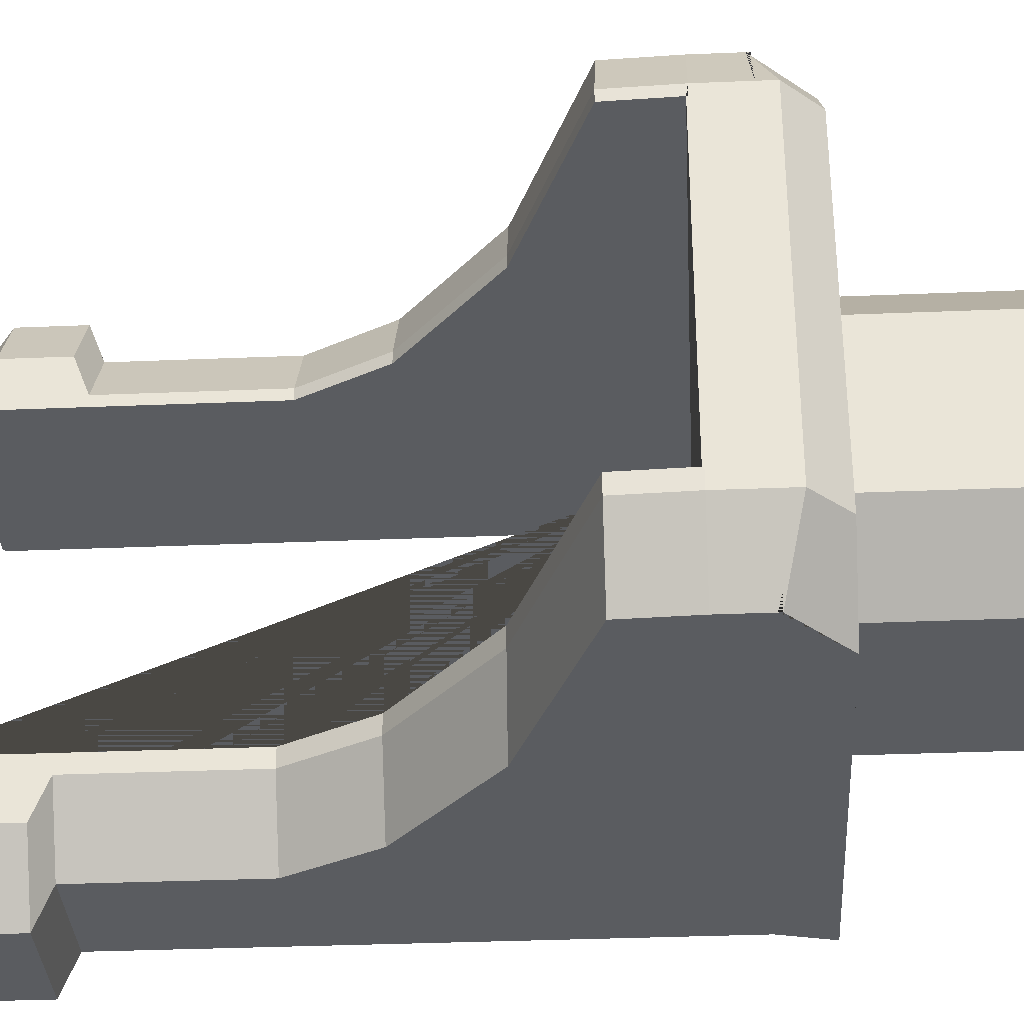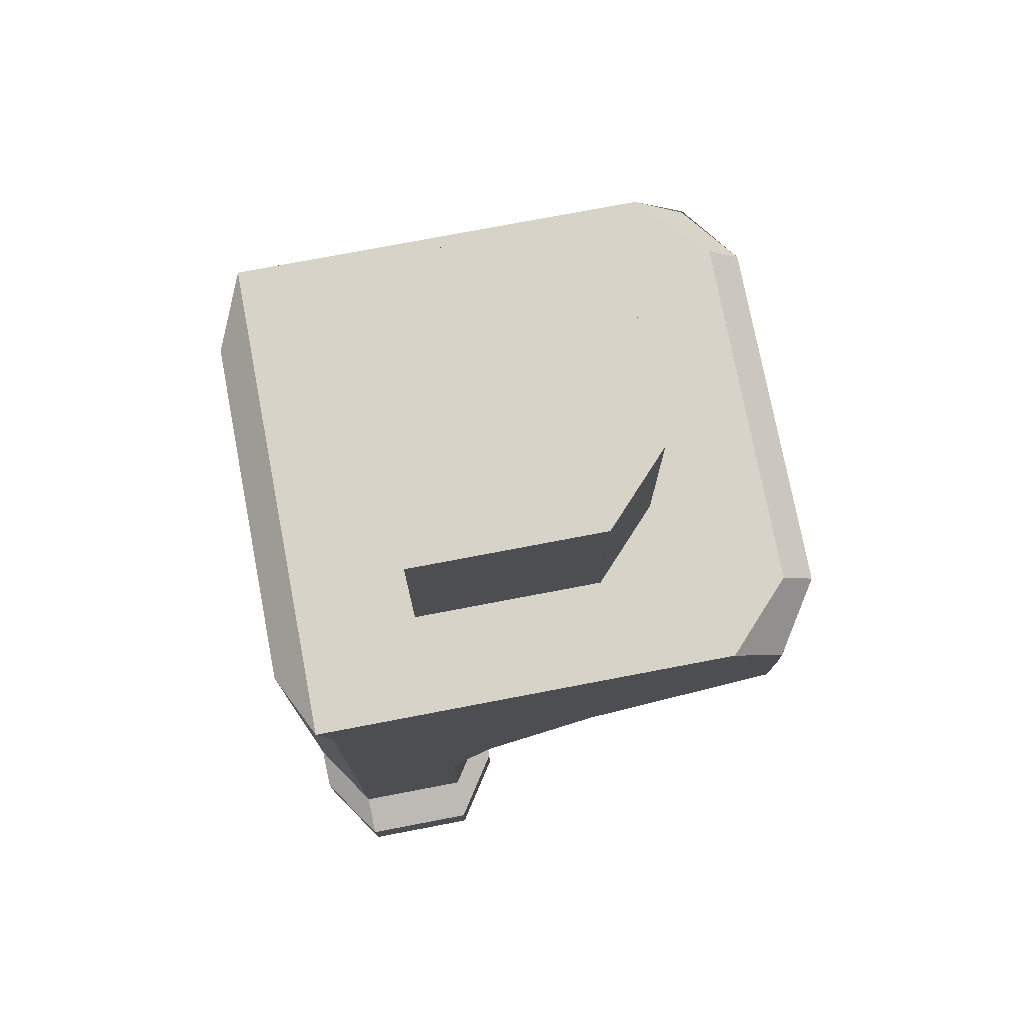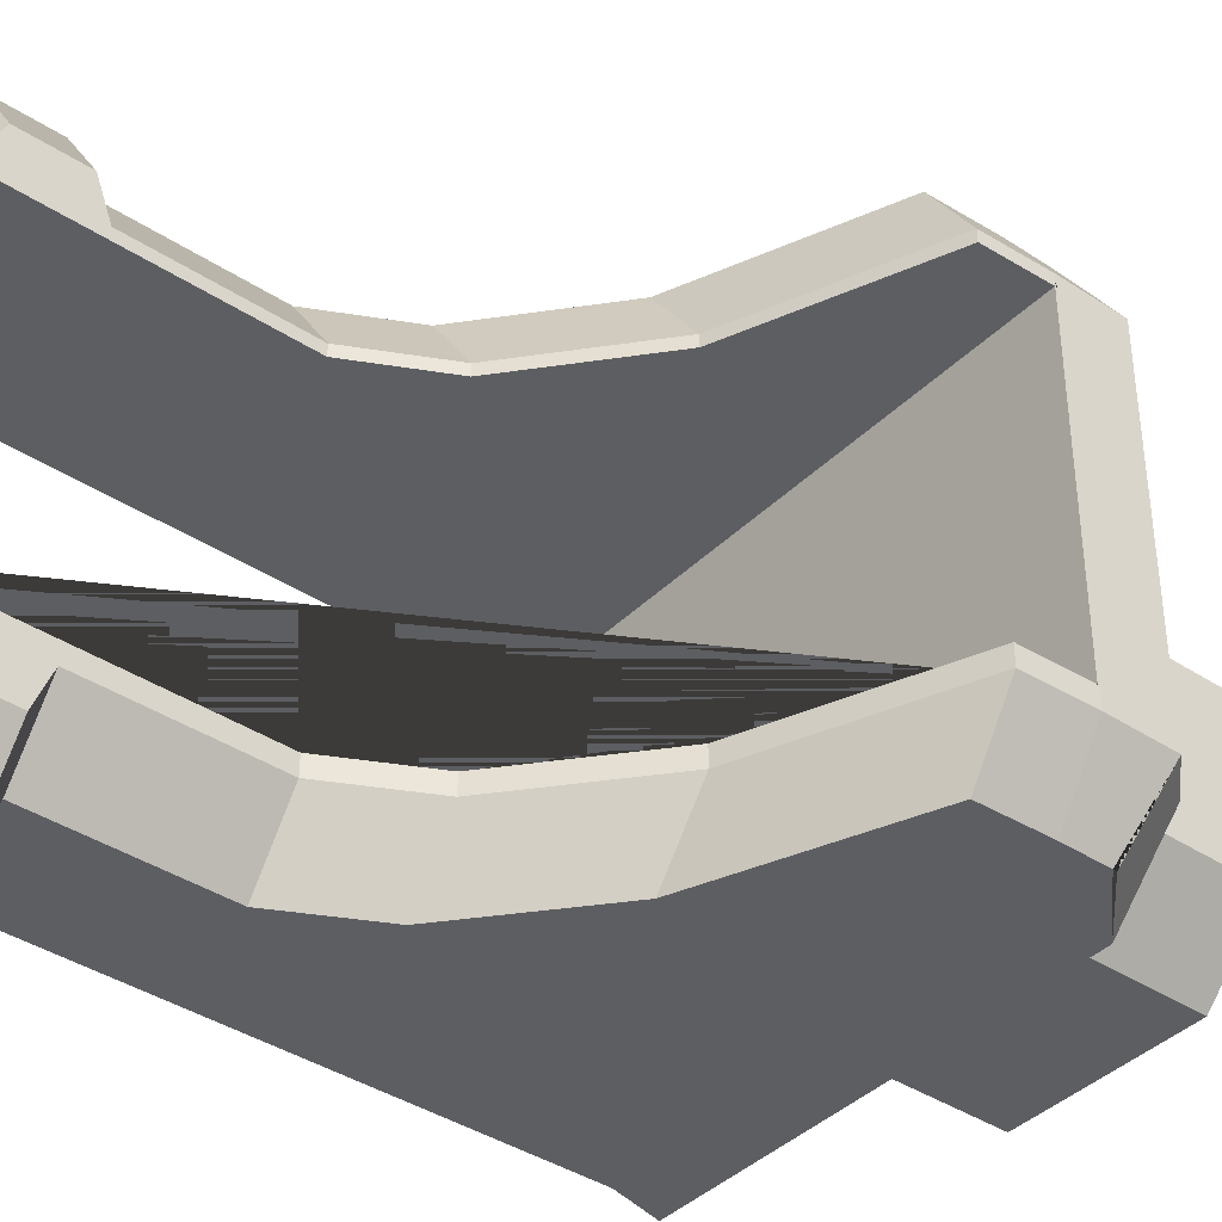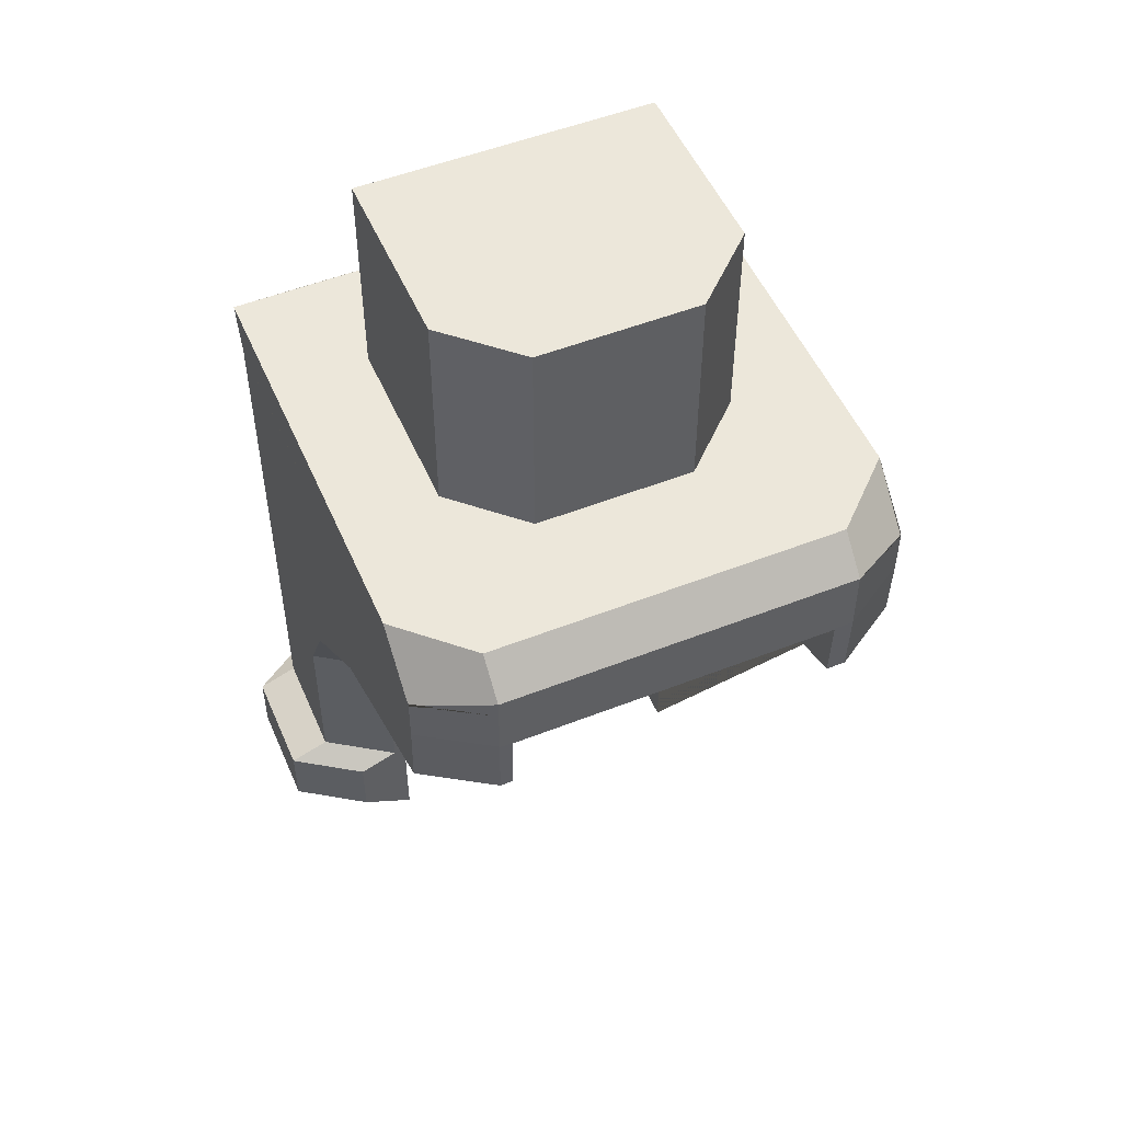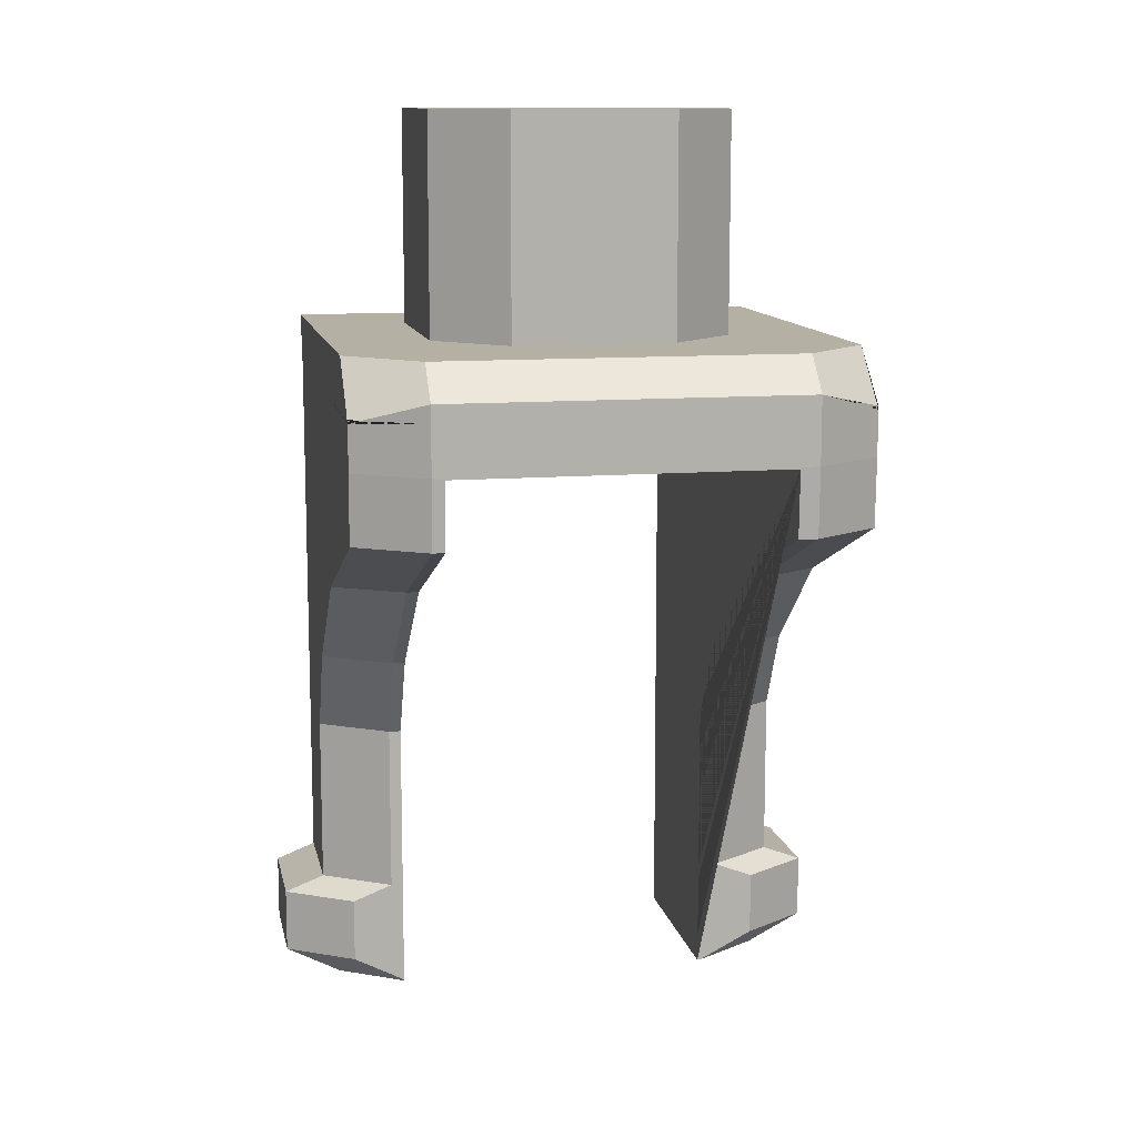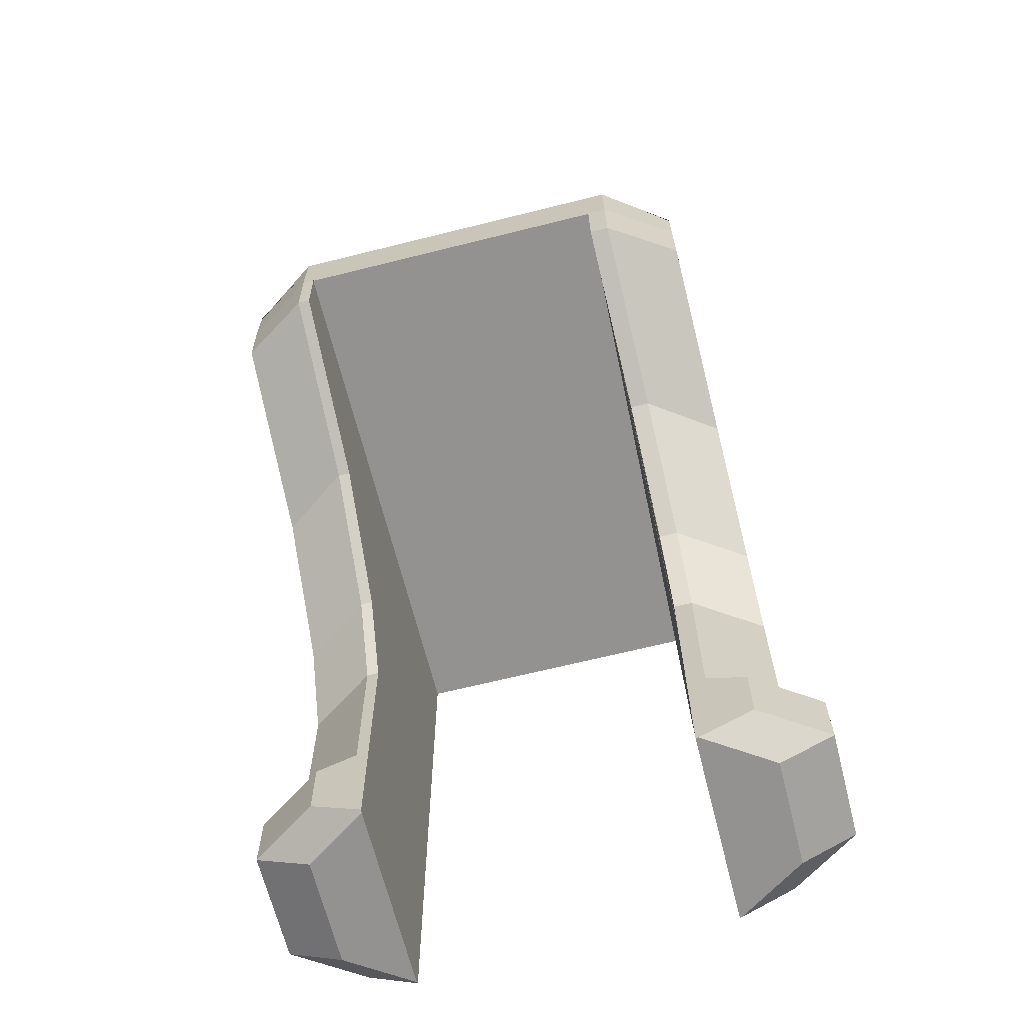
<metadata>
{"format":"obj","ext":"obj","renderer":"f3d","projection":"perspective","resolution":1024,"background":"white","views":[{"elev":-34.4,"azim":-86.8,"up":"+Y"},{"elev":75.8,"azim":169.2,"up":"+Z"},{"elev":-39.4,"azim":-129.3,"up":"+Y"},{"elev":51.6,"azim":-113.1,"up":"+Z"},{"elev":11.4,"azim":-101.3,"up":"+Z"},{"elev":-66.5,"azim":-75.9,"up":"+Z"}]}
</metadata>
<code>
o Bolt_Cube.008
v 0.3124 -0.1543 -4.04
v 0.3124 0.09091 -4.04
v 0.4089 0.1718 -4.04
v 0.4089 -0.2352 -4.04
v 0.3124 -0.1543 -3.86
v 0.3124 0.09091 -3.86
v 0.4367 0.1144 -4.53
v 0.3981 0.1718 -4.53
v 0.3981 0.1718 -4.32
v 0.4367 0.1144 -4.32
v 0.3981 -0.2352 -4.53
v 0.4367 -0.1777 -4.53
v 0.4367 -0.1777 -4.32
v 0.3981 -0.2352 -4.32
v 0.4367 0.1144 -4.39
v 0.3981 0.1718 -4.39
v 0.3981 0.1718 -4.46
v 0.4367 0.1144 -4.46
v 0.3981 -0.2352 -4.39
v 0.4367 -0.1777 -4.39
v 0.4367 -0.1777 -4.46
v 0.3981 -0.2352 -4.46
v 0.3981 0.1718 -4.178
v 0.4367 0.1144 -4.178
v 0.3981 -0.2352 -4.178
v 0.4367 -0.1777 -4.178
v 0.3981 0.1718 -4.122
v 0.4367 0.1144 -4.122
v 0.4367 -0.1777 -4.122
v 0.3981 -0.2352 -4.122
v 0.4367 0.1144 -4.249
v 0.3981 0.1718 -4.248
v 0.4367 -0.1777 -4.249
v 0.3981 -0.2352 -4.248
v 0.3981 0.1718 -4.083
v 0.4367 0.1144 -4.083
v 0.4367 -0.1777 -4.083
v 0.3981 -0.2352 -4.083
v 0.4367 0.1144 -4.068
v 0.4089 0.1718 -4.04
v 0.4089 -0.2352 -4.04
v 0.4367 -0.1777 -4.068
v 0.4367 0.1478 -4.542
v 0.3981 0.2052 -4.542
v 0.3981 -0.2686 -4.542
v 0.4367 -0.2111 -4.542
v 0.4367 0.1478 -4.596
v 0.3981 0.2052 -4.596
v 0.3981 -0.2686 -4.596
v 0.4367 -0.2111 -4.596
v 0.3981 0.1585 -4.62
v 0.4367 -0.1644 -4.62
v 0.3981 -0.2218 -4.62
v 0.3041 0.1718 -4.53
v 0.2661 0.1153 -4.53
v 0.2292 0.1153 -4.32
v 0.2671 0.1718 -4.32
v 0.2661 -0.1787 -4.53
v 0.3041 -0.2352 -4.53
v 0.2671 -0.2352 -4.32
v 0.2292 -0.1787 -4.32
v 0.2661 0.1153 -4.46
v 0.3041 0.1718 -4.46
v 0.3041 0.1718 -4.39
v 0.2661 0.1153 -4.39
v 0.2661 -0.1787 -4.39
v 0.3041 -0.2352 -4.39
v 0.3041 -0.2352 -4.46
v 0.2661 -0.1787 -4.46
v -0.0198 0.1153 -4.178
v 0.01636 0.1718 -4.178
v -0.0198 -0.1787 -4.178
v 0.01636 -0.2352 -4.178
v -0.02194 0.1153 -4.122
v 0.01422 0.1718 -4.122
v 0.01422 -0.2352 -4.122
v -0.02194 -0.1787 -4.122
v 0.1724 -0.2352 -4.24
v 0.1329 -0.1787 -4.239
v 0.1724 0.1718 -4.24
v 0.1329 0.1153 -4.239
v -0.02194 0.1153 -4.083
v 0.01422 0.1718 -4.083
v 0.01422 -0.2352 -4.083
v -0.02194 -0.1787 -4.083
v 0.156 -0.1543 -4.04
v 0.1024 -0.09772 -4.04
v 0.1024 0.03437 -4.04
v 0.156 0.09091 -4.04
v 0.01422 0.1718 -4.086
v -0.02194 0.1153 -4.068
v 0.05951 0.1718 -4.04
v 0.005859 0.1153 -4.04
v 0.005859 -0.1787 -4.04
v 0.05951 -0.2352 -4.04
v 0.01422 -0.2352 -4.086
v -0.02194 -0.1787 -4.068
v 0.1024 -0.09772 -3.86
v 0.156 -0.1543 -3.86
v 0.156 0.09091 -3.86
v 0.1024 0.03437 -3.86
v 0.3041 0.2052 -4.542
v 0.2661 0.1487 -4.542
v 0.2661 -0.212 -4.542
v 0.3041 -0.2686 -4.542
v 0.3041 0.2052 -4.596
v 0.2661 0.1487 -4.596
v 0.2661 -0.212 -4.596
v 0.3041 -0.2686 -4.596
v 0.3041 0.1585 -4.62
v 0.3041 -0.2218 -4.62
v 0.2661 -0.1653 -4.62
v -0.02194 -0.163 -4.124
v 0.4367 -0.163 -4.124
v -0.02194 0.1053 -4.124
v 0.4367 0.1053 -4.124
v 0.4367 0.1053 -4.596
v 0.4367 0.1053 -4.618
v 0.4338 0.1053 -4.62
v 0.4367 0.1053 -4.542
v 0.2661 0.1053 -4.39
v 0.4367 0.1053 -4.53
v 0.2661 0.1053 -4.46
v 0.4367 0.1053 -4.46
v 0.4367 0.1053 -4.39
v 0.2292 0.1053 -4.32
v -0.02194 0.1053 -4.122
v 0.1329 0.1053 -4.239
v 0.4367 0.1053 -4.32
v 0.4367 0.1053 -4.249
v 0.4367 0.1053 -4.178
v 0.4367 0.1053 -4.122
v 0.2684 0.1053 -4.62
v 0.2661 0.1053 -4.618
v 0.2661 0.1053 -4.596
v 0.2661 0.1053 -4.542
v 0.2661 0.1053 -4.53
v -0.0198 0.1053 -4.178
v 0.4367 -0.163 -4.596
v 0.4367 -0.163 -4.62
v 0.2661 -0.163 -4.62
v 0.2661 -0.163 -4.596
v 0.2661 -0.163 -4.542
v 0.4367 -0.163 -4.542
v 0.2661 -0.163 -4.53
v 0.4367 -0.163 -4.53
v 0.4367 -0.163 -4.46
v 0.4367 -0.163 -4.39
v 0.4367 -0.163 -4.32
v 0.2661 -0.163 -4.39
v 0.2661 -0.163 -4.46
v 0.2292 -0.163 -4.32
v -0.0198 -0.163 -4.178
v -0.02194 -0.163 -4.122
v 0.1329 -0.163 -4.239
v 0.4367 -0.163 -4.249
v 0.4367 -0.163 -4.178
v 0.4367 -0.163 -4.122
f 13 149 156 33
f 11 22 68 59
f 22 19 67 68
f 56 126 128 81
f 54 8 44 102
f 73 25 30 76
f 54 63 17 8
f 63 64 16 17
f 19 14 60 67
f 32 80 71 23
f 7 122 120 43
f 70 138 127 74
f 7 18 124 122
f 18 15 125 124
f 76 30 38 84
f 78 34 25 73
f 26 157 158 29
f 23 71 75 27
f 84 38 41 4 95 96
f 33 156 157 26
f 81 128 138 70
f 74 127 115 113 154 77 85 82
f 9 57 80 32
f 15 10 129 125
f 60 14 34 78
f 11 59 105 45
f 88 87 98 101
f 29 158 114 116 132 28 36 37
f 27 75 83 35
f 82 85 97 91
f 35 83 90 92 3 40
f 4 3 2 1
f 93 94 87 88
f 3 4 41 42 39 40
f 45 105 109 49
f 5 6 100 101 98 99
f 37 36 39 42
f 94 93 91 97
f 2 89 100 6
f 86 1 5 99
f 104 143 142 108
f 95 4 1 86
f 1 2 6 5
f 3 92 89 2
f 102 44 48 106
f 64 57 9 16
f 58 145 143 104
f 69 66 150 151
f 108 142 141 112
f 49 109 111 53
f 43 120 117 47
f 47 117 118
f 106 48 51 110
f 51 119 133 110
f 18 7 8 17
f 22 11 12 21
f 10 15 16 9
f 15 18 17 16
f 14 19 20 13
f 19 22 21 20
f 32 23 24 31
f 34 14 13 33
f 26 29 30 25
f 28 24 23 27
f 9 32 31 10
f 25 34 33 26
f 29 37 38 30
f 36 28 27 35
f 39 36 35 40
f 41 38 37 42
f 11 45 46 12
f 44 8 7 43
f 45 49 50 46
f 48 44 43 47
f 52 50 49 53
f 47 118 119 51 48
f 66 61 152 150
f 65 56 57 64
f 69 58 59 68
f 55 62 63 54
f 62 65 64 63
f 61 66 67 60
f 66 69 68 67
f 79 61 60 78
f 81 70 71 80
f 77 72 73 76
f 70 74 75 71
f 72 79 78 73
f 56 81 80 57
f 85 77 76 84
f 74 82 83 75
f 87 94 95 86
f 93 88 89 92
f 96 95 94 97
f 92 90 91 93
f 82 91 90 83
f 84 96 97 85
f 98 87 86 99
f 100 89 88 101
f 54 102 103 55
f 105 59 58 104
f 102 106 107 103
f 109 105 104 108
f 108 112 111 109
f 58 69 151 145
f 130 129 10 31
f 113 114 158 157 156 149 148 147 146 144 139 140 141 142 143 145 151 150 152 155 153 154
f 133 134 107 106 110
f 139 144 46 50
f 154 153 72 77
f 123 121 65 62
f 131 130 31 24
f 148 149 13 20
f 155 152 61 79
f 121 126 56 65
f 134 135 107
f 137 123 62 55
f 132 131 24 28
f 141 140 52 53 111 112
f 147 148 20 21
f 146 147 21 12
f 116 115 127 138 128 126 121 123 137 136 135 134 133 119 118 117 120 122 124 125 129 130 131 132
f 140 139 50 52
f 135 136 103 107
f 144 146 12 46
f 153 155 79 72
f 136 137 55 103
f 115 116 114 113

</code>
